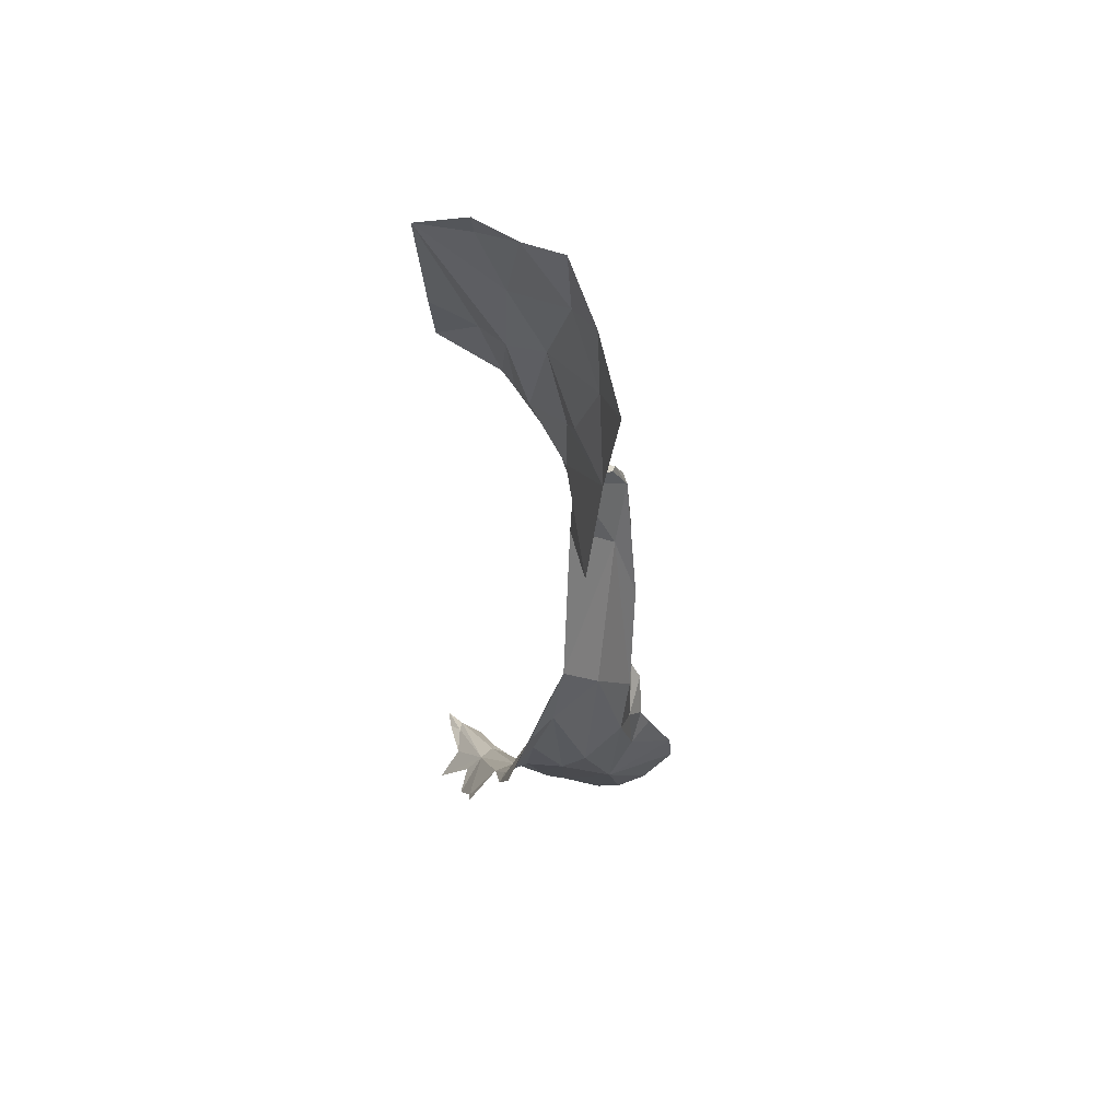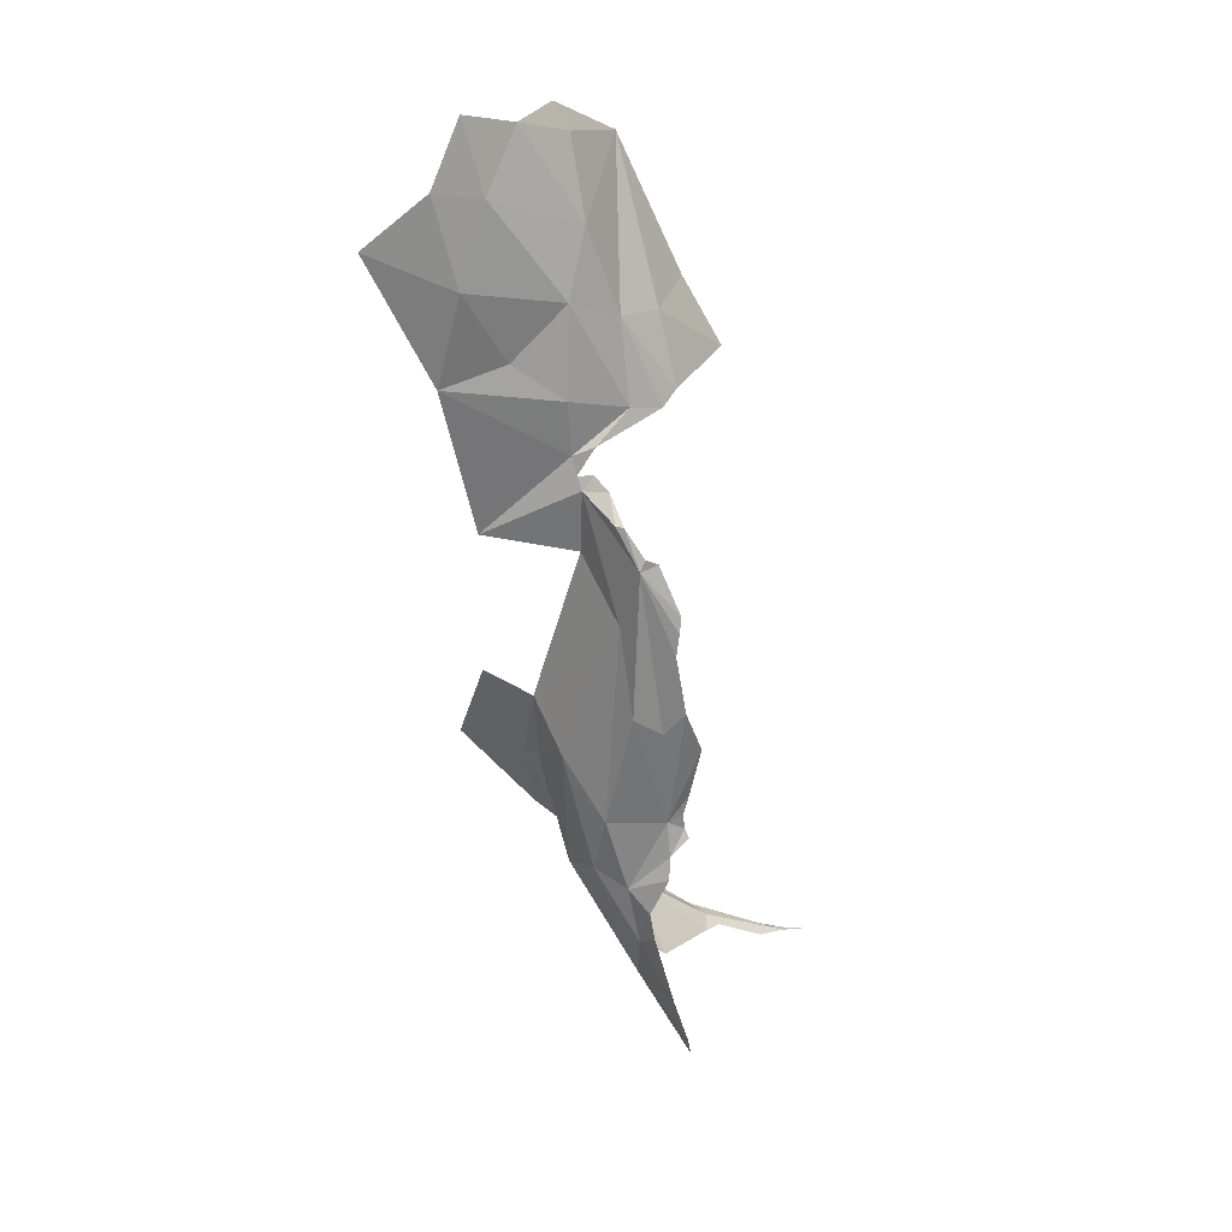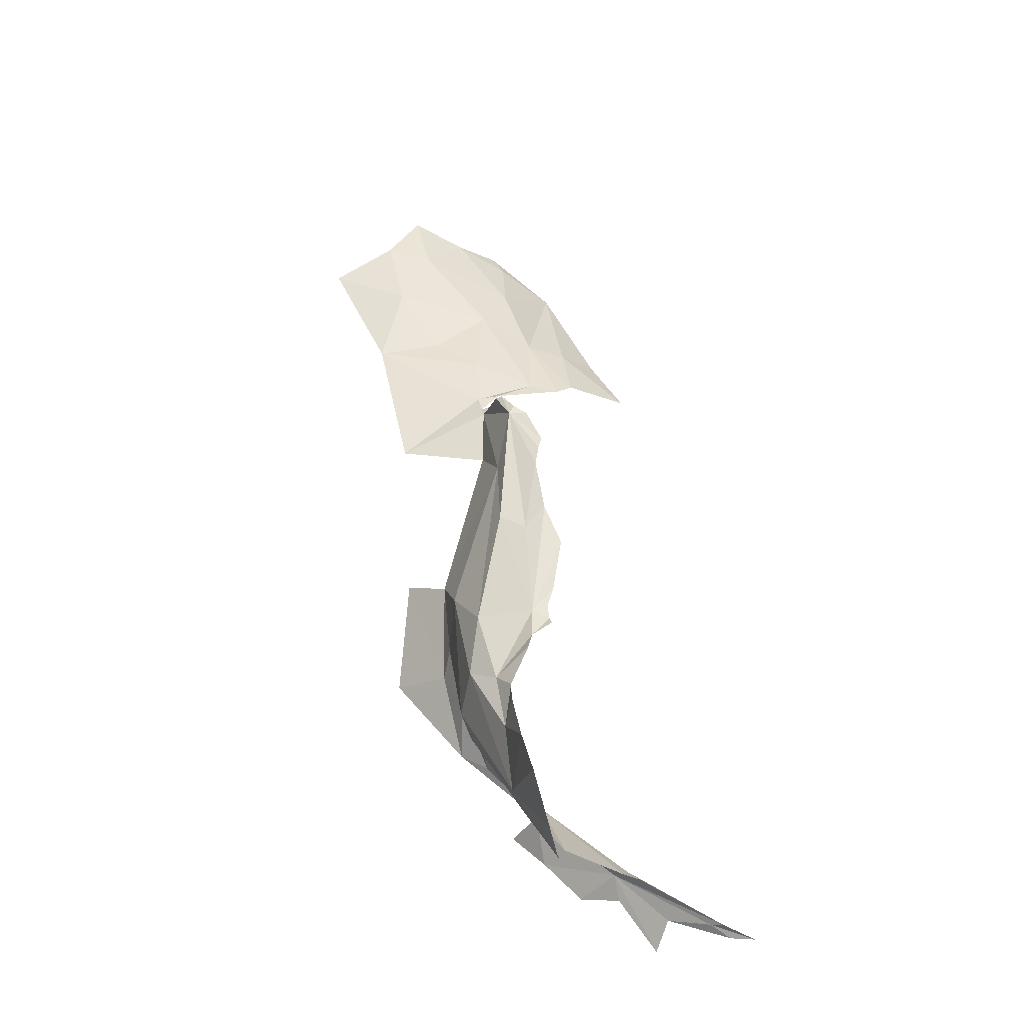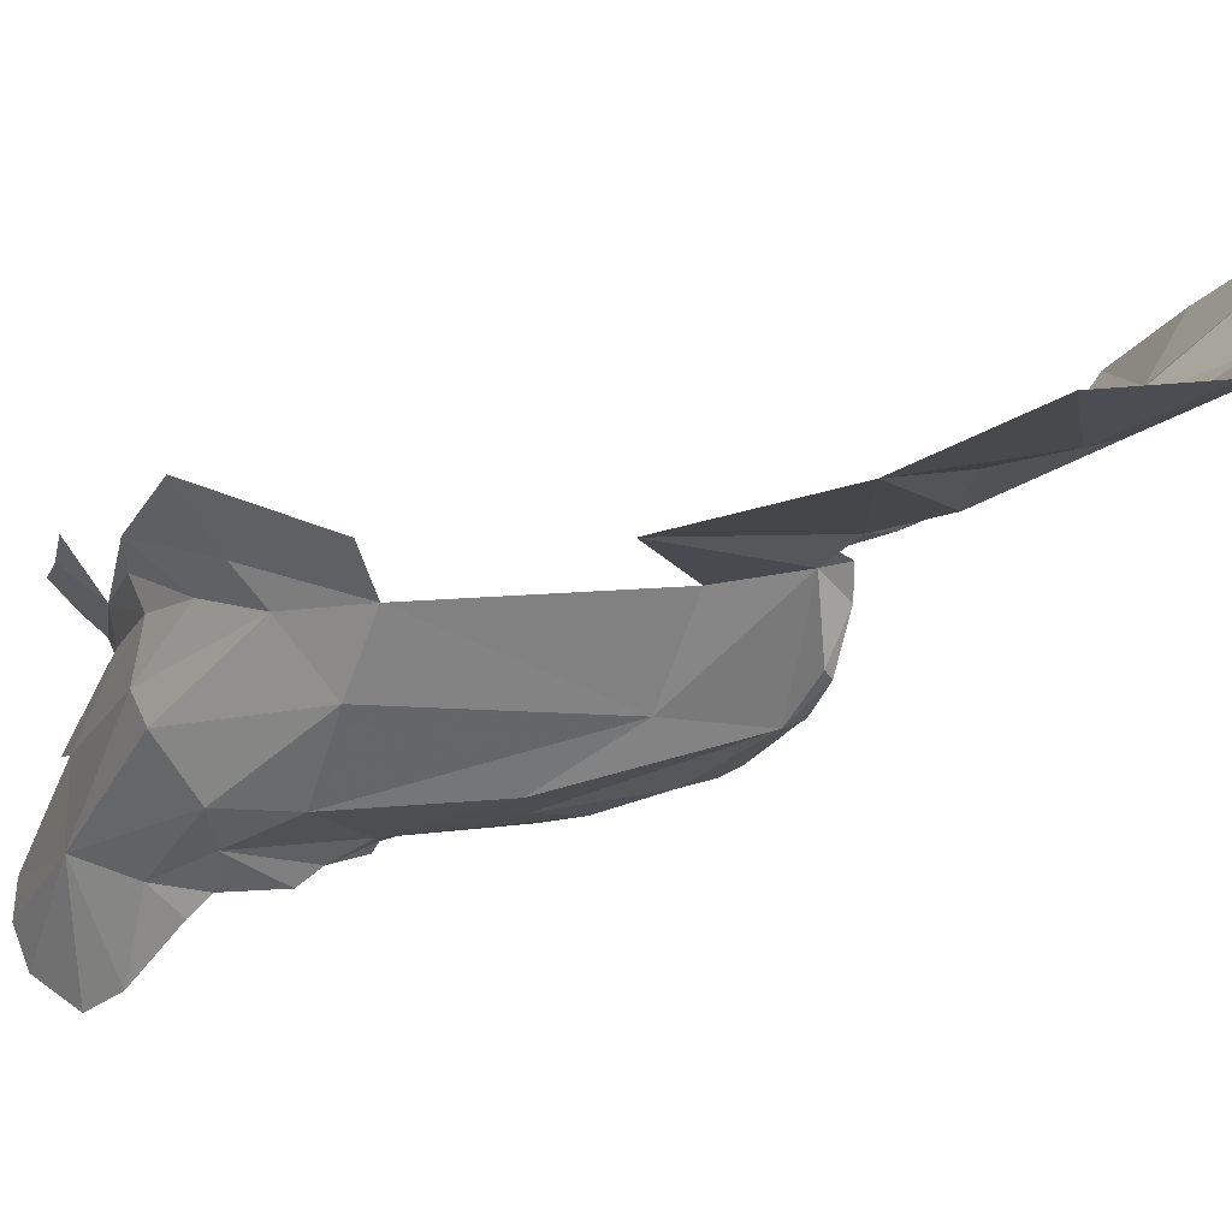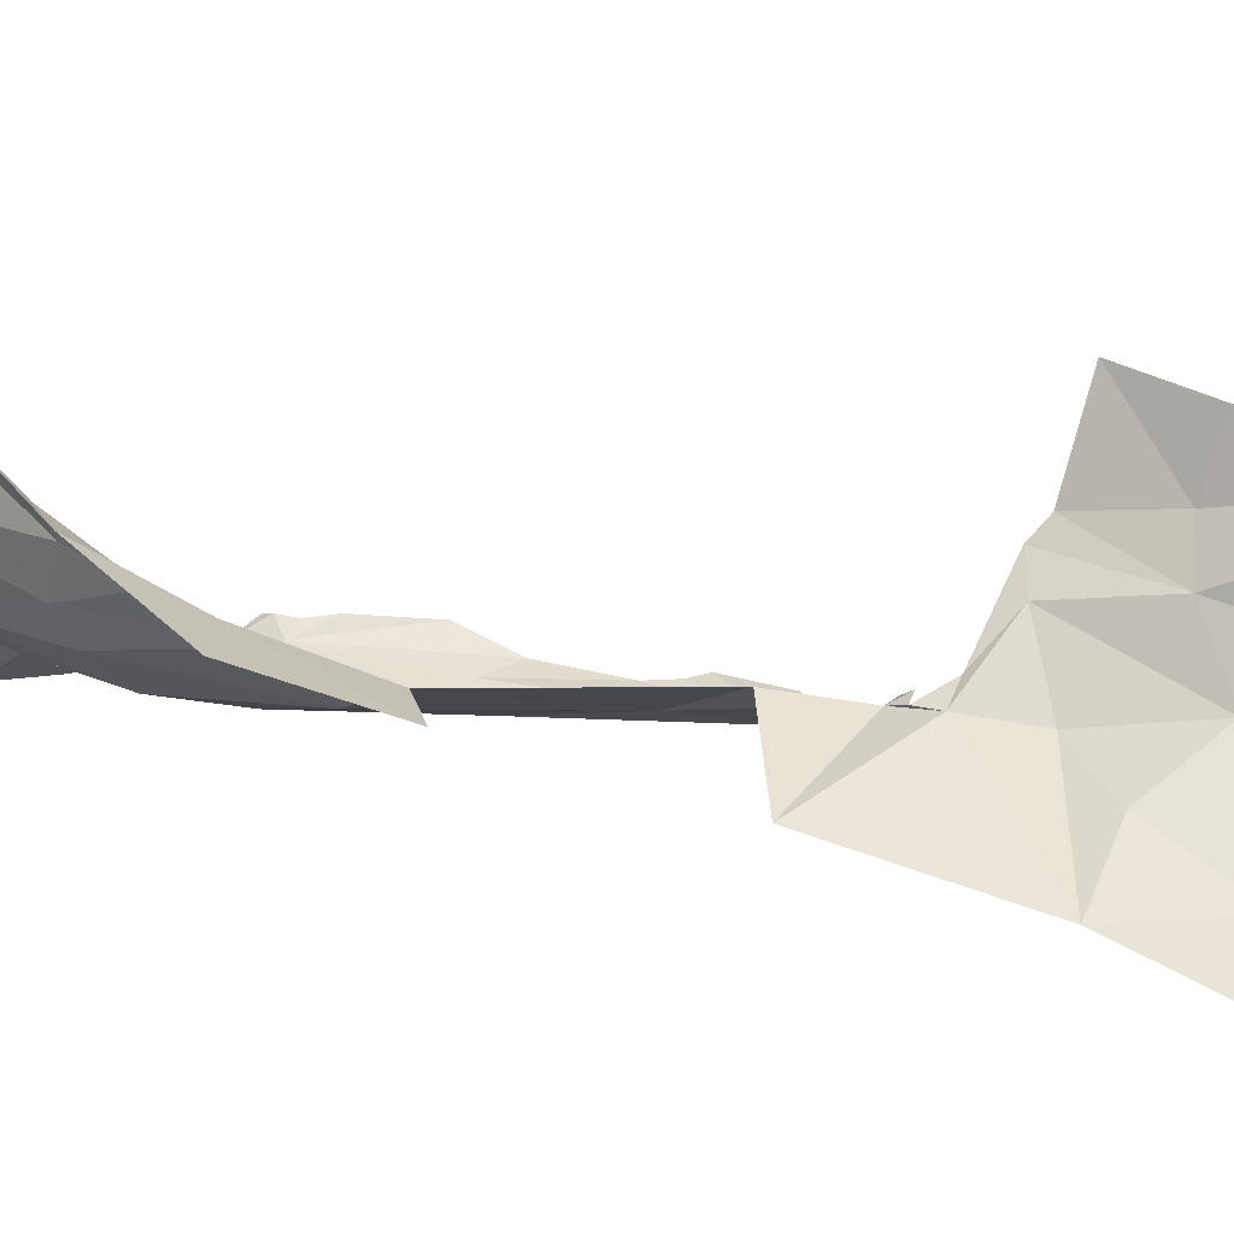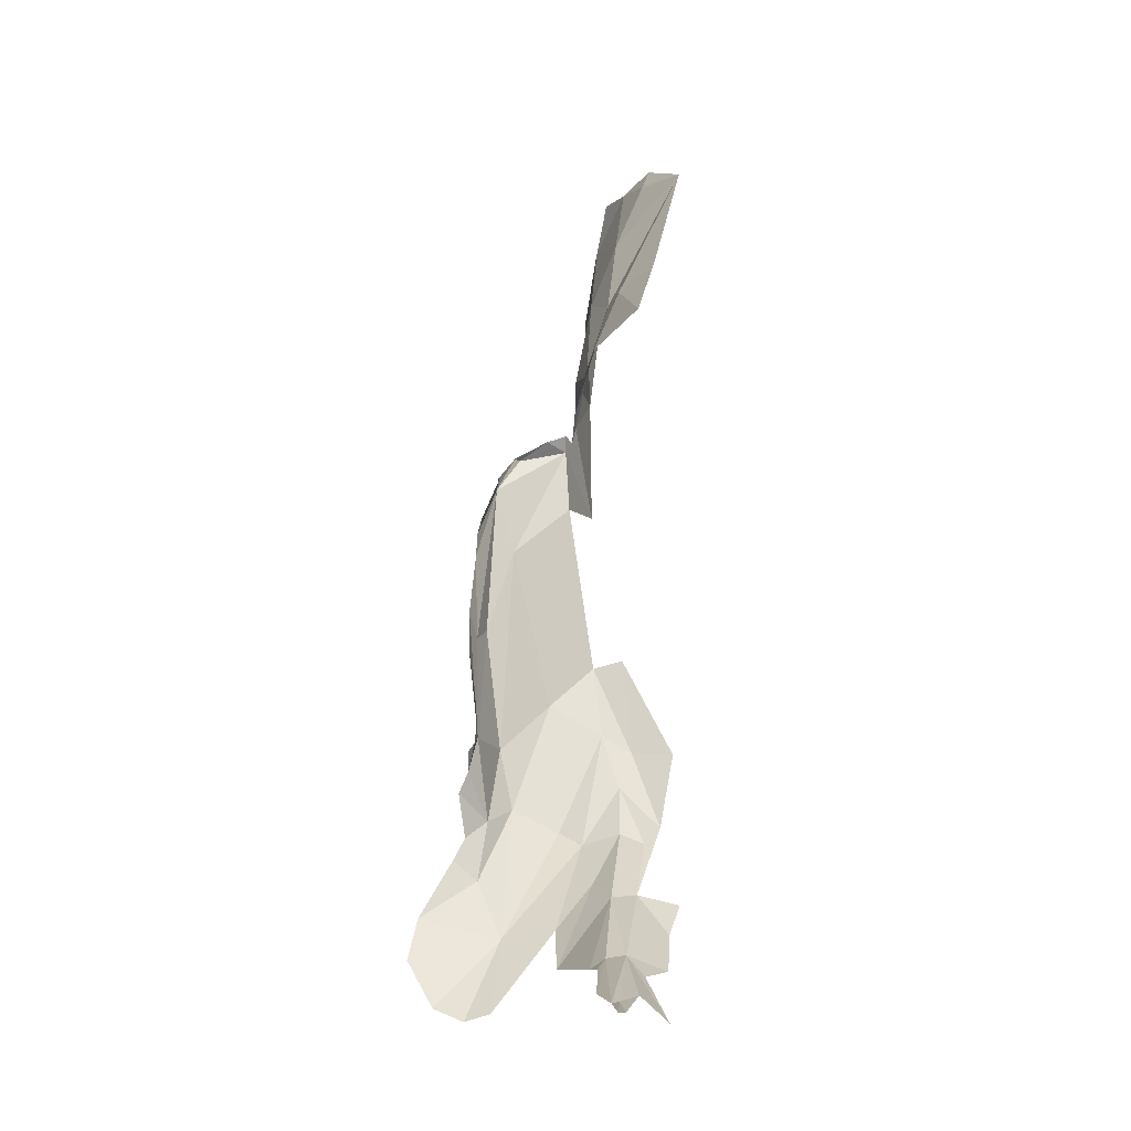
<metadata>
{"format":"obj","ext":"obj","renderer":"f3d","projection":"perspective","resolution":1024,"background":"white","views":[{"elev":45.4,"azim":85.7,"up":"+Y"},{"elev":31.3,"azim":176.6,"up":"+Y"},{"elev":-35.6,"azim":-163.3,"up":"+Y"},{"elev":-18.3,"azim":125.1,"up":"+Z"},{"elev":37.0,"azim":101.1,"up":"+Z"},{"elev":-20.2,"azim":-70.2,"up":"+Y"}]}
</metadata>
<code>
v -0.9066 3.017 -1.879
v -0.4579 3.117 -1.971
v -0.9172 2.803 -1.876
v -0.5479 3.469 -1.963
v -0.2196 3.639 -2.002
v -0.5681 4.047 -1.851
v -0.6433 3.764 -1.872
v -0.7551 3.969 -1.707
v -1.005 2.822 -1.849
v -1.153 2.869 -1.766
v -1.132 2.928 -1.753
v -0.462 3.817 -1.943
v -0.7071 3.171 -1.89
v -0.5796 2.524 -1.924
v -0.9835 3.59 -1.67
v -0.9168 3.357 -1.806
v -1.104 3.245 -1.668
v -0.937 3.884 -1.561
v -0.9358 2.728 -1.887
v -1.254 2.902 -1.708
v -1.767 0.2761 -1.423
v -1.593 0.3205 -1.409
v -1.835 0.2289 -1.379
v -1.932 0.2138 -1.373
v -1.14 0.7606 -1.661
v -1.096 0.7712 -1.573
v -1.405 0.494 -1.517
v -1.472 0.4759 -1.572
v -1.468 0.4393 -1.634
v -1.526 0.4294 -1.585
v -0.8964 1.056 -1.705
v -1.019 0.8469 -1.772
v -0.8977 1.021 -1.862
v -1.82 0.2639 -1.435
v -1.236 0.4556 -1.413
v -1.091 0.6139 -1.45
v -0.766 1.1 -1.58
v -0.8167 1.261 -1.732
v -0.7222 1.425 -1.709
v -1.282 0.48 -1.825
v -0.9559 0.7492 -1.449
v -0.7812 1.492 -1.815
v -1.521 0.2311 -1.323
v -1.403 0.4136 -1.447
v -1.714 0.3132 -1.523
v -0.8885 1.012 -1.608
v -1.125 0.6513 -1.889
v -1.092 2.62 -2.082
v -1.048 2.696 -1.955
v -1.062 2.621 -2.07
v -1.12 1.876 -2.185
v -1.145 2.47 -2.139
v -1.077 2.217 -2.088
v -0.9525 2.679 -1.909
v -0.996 2.733 -1.893
v -1.293 2.286 -2.144
v -1.213 2.481 -2.103
v -1.311 1.417 -2.146
v -1.252 1.397 -2.163
v -1.32 1.355 -2.148
v -1.26 1.258 -2.198
v -1.335 1.322 -2.166
v -1.199 0.9343 -2.279
v -1.184 1.02 -2.238
v -1.148 0.8566 -2.198
v -1.274 2.137 -2.174
v -1.286 2.228 -2.164
v -1.27 0.7039 -2.389
v -1.148 0.6274 -2.1
v -1.321 0.5391 -2.407
v -1.104 1.098 -2.177
v -1.256 1.18 -2.237
v -1.019 1.405 -2.162
v -1.313 1.893 -2.181
v -1.376 1.718 -2.154
v -0.7649 1.785 -1.857
v -0.8633 1.615 -2.009
v -0.5773 1.868 -1.793
v -0.4789 1.472 -1.609
v -1.164 2.513 -2.124
v -1.327 0.3236 -2.067
v -1.343 0.2974 -2.165
v -1.349 0.3513 -2.287
v -0.9459 2.425 -1.895
v -0.9759 1.168 -2.125
v -0.887 1.082 -1.961
v -1.229 1.808 -2.181
v -1.334 1.499 -2.138
v -1.105 3.811 -1.347
v -1.246 3.225 -1.572
v -1.492 3.004 -1.412
v -1.343 3.276 -1.39
v -0.8796 3.988 -1.551
v -1.306 2.952 -1.659
f 1 2 3
f 2 4 5
f 6 7 8
f 9 10 11
f 12 4 7
f 2 1 13
f 11 1 3
f 3 2 14
f 2 13 4
f 8 7 15
f 11 16 1
f 4 16 7
f 4 13 16
f 4 12 5
f 12 7 6
f 16 15 7
f 17 16 11
f 15 18 8
f 19 9 3
f 9 11 3
f 11 10 20
f 15 16 17
f 13 1 16
f 21 22 23
f 21 23 24
f 25 26 27
f 28 25 27
f 29 28 30
f 31 32 33
f 26 25 31
f 21 24 34
f 29 25 28
f 35 27 36
f 37 38 39
f 32 25 40
f 26 41 36
f 33 42 38
f 33 38 31
f 22 27 43
f 44 43 27
f 34 45 28
f 22 21 27
f 31 25 32
f 38 37 46
f 38 46 31
f 44 27 35
f 25 29 40
f 32 40 47
f 33 32 47
f 37 26 46
f 31 46 26
f 48 49 50
f 51 52 53
f 45 30 28
f 34 28 27
f 36 27 26
f 19 54 55
f 52 56 57
f 21 34 27
f 58 59 60
f 52 48 50
f 60 61 62
f 63 64 65
f 66 67 52
f 68 69 70
f 71 64 72
f 71 72 61
f 50 54 52
f 71 59 73
f 74 59 75
f 76 42 77
f 53 73 51
f 78 39 76
f 39 78 79
f 79 37 39
f 80 48 52
f 47 81 69
f 47 69 33
f 82 83 69
f 53 54 84
f 53 52 54
f 14 84 54
f 60 59 61
f 65 85 69
f 71 61 59
f 85 86 69
f 73 53 77
f 3 14 54
f 55 54 49
f 54 50 49
f 73 77 85
f 65 64 71
f 87 66 52
f 54 19 3
f 65 71 85
f 59 87 51
f 63 65 68
f 86 42 33
f 86 85 77
f 81 82 69
f 86 77 42
f 58 88 59
f 59 88 75
f 73 85 71
f 87 59 74
f 39 38 42
f 51 73 59
f 76 39 42
f 74 66 87
f 83 70 69
f 68 65 69
f 77 53 76
f 69 86 33
f 84 76 53
f 52 57 80
f 56 52 67
f 51 87 52
f 18 15 89
f 90 91 92
f 89 15 17
f 93 8 18
f 93 18 89
f 90 89 17
f 89 90 92
f 17 20 94
f 90 94 91
f 90 17 94
f 17 11 20

</code>
